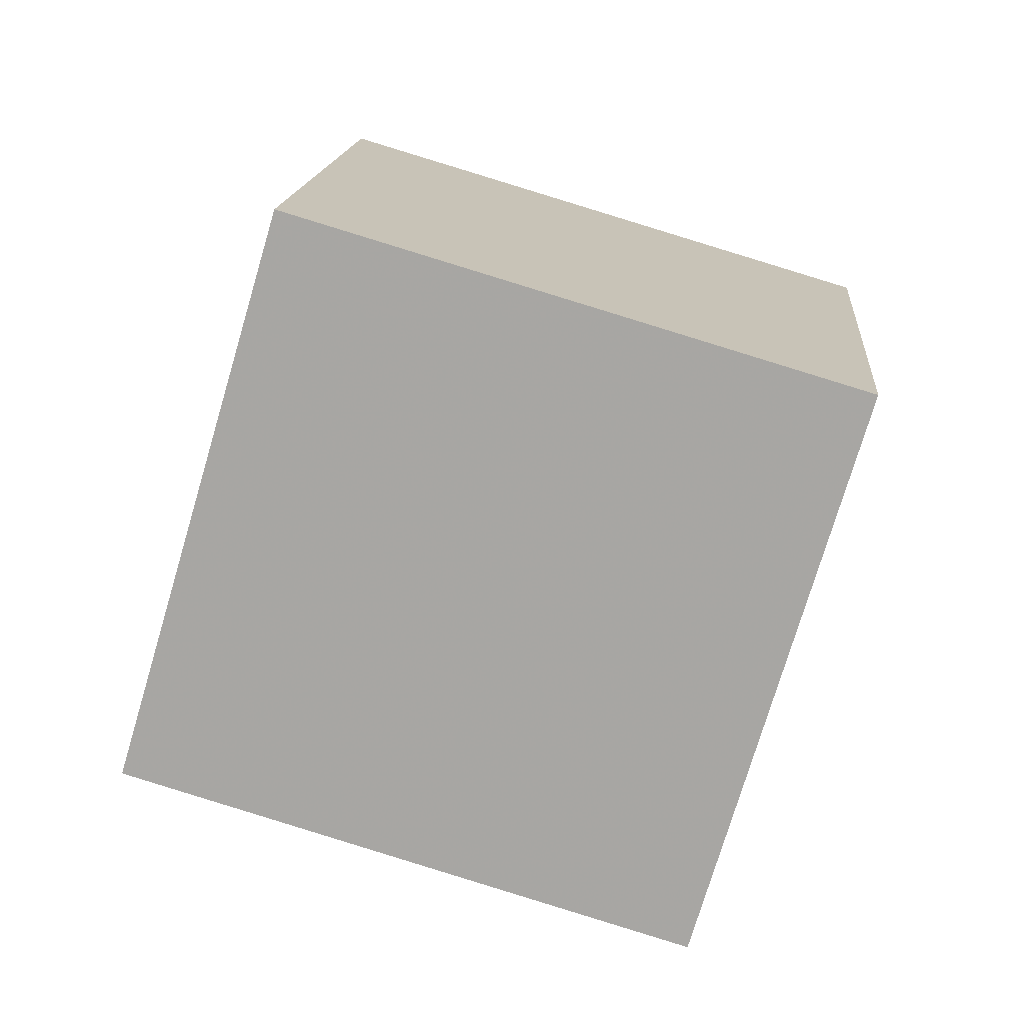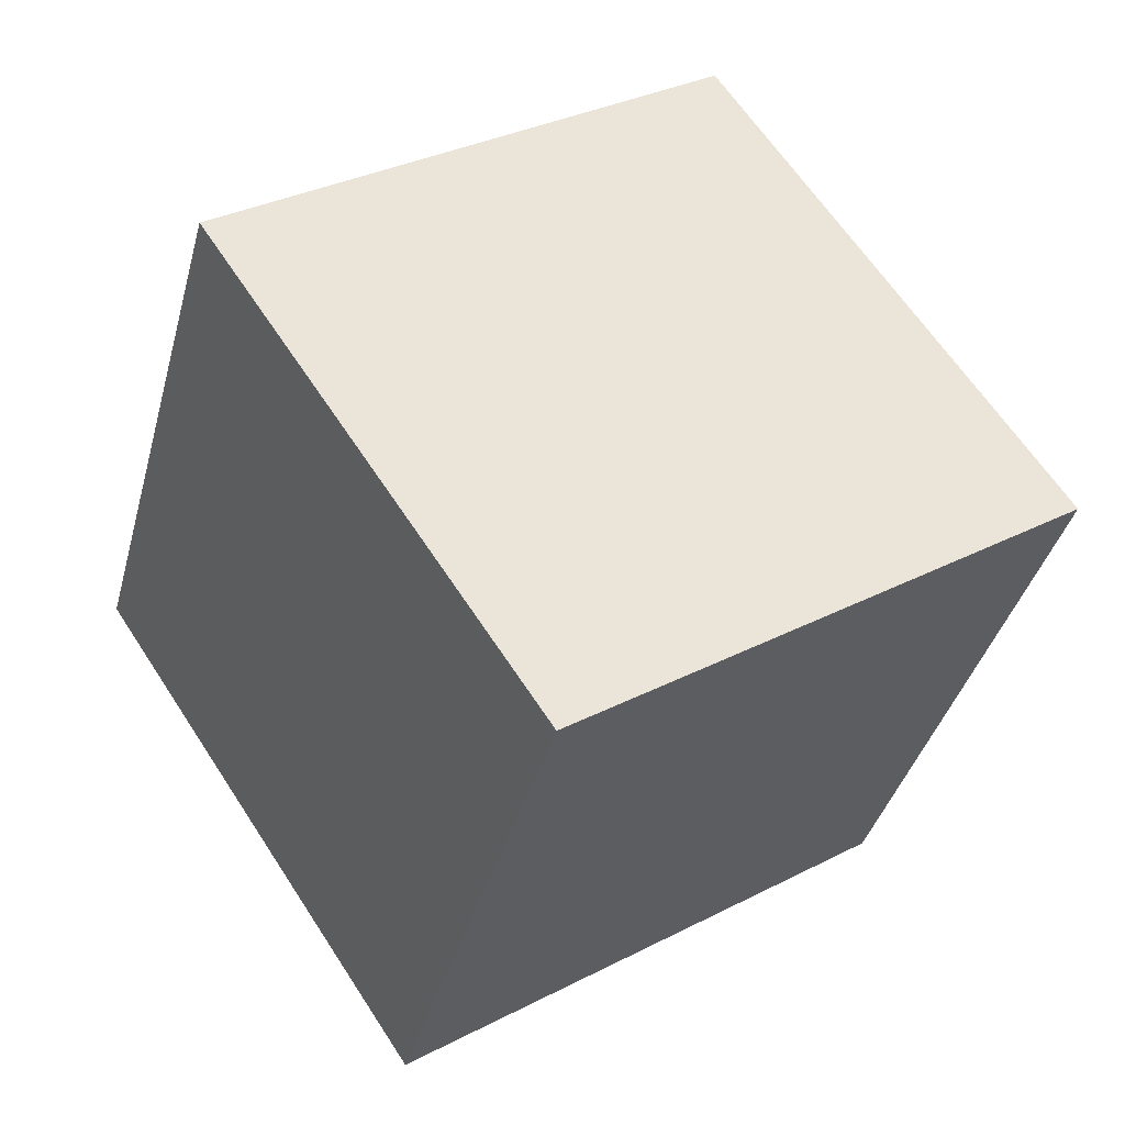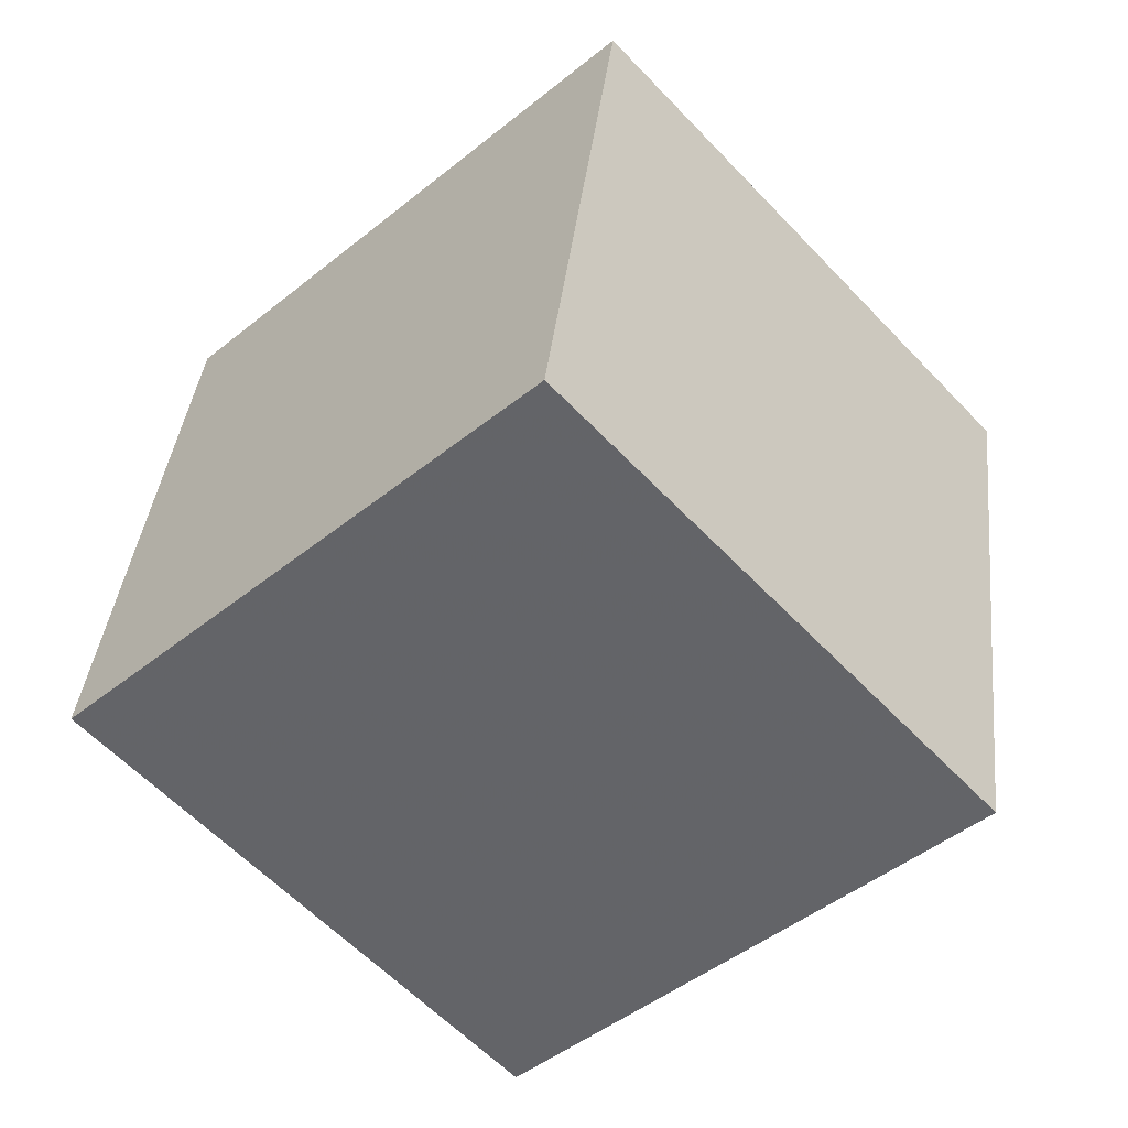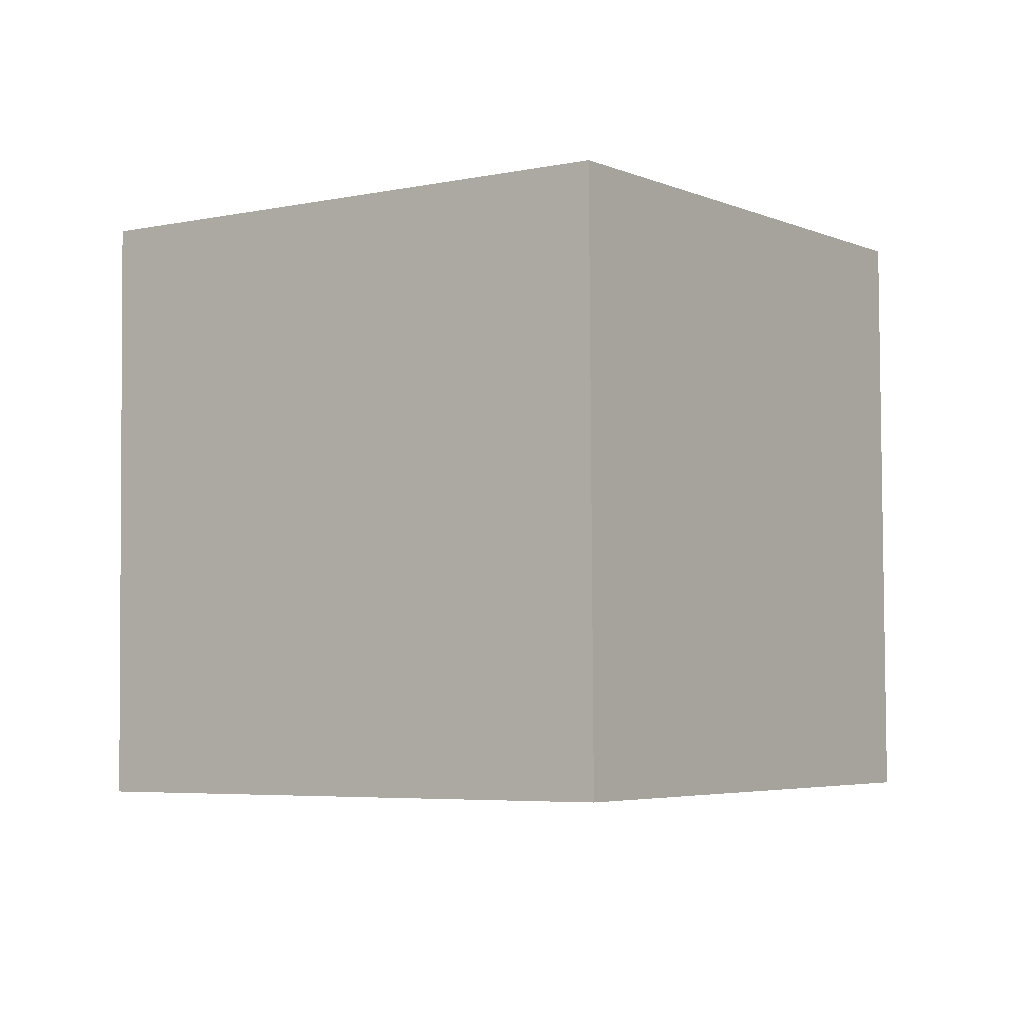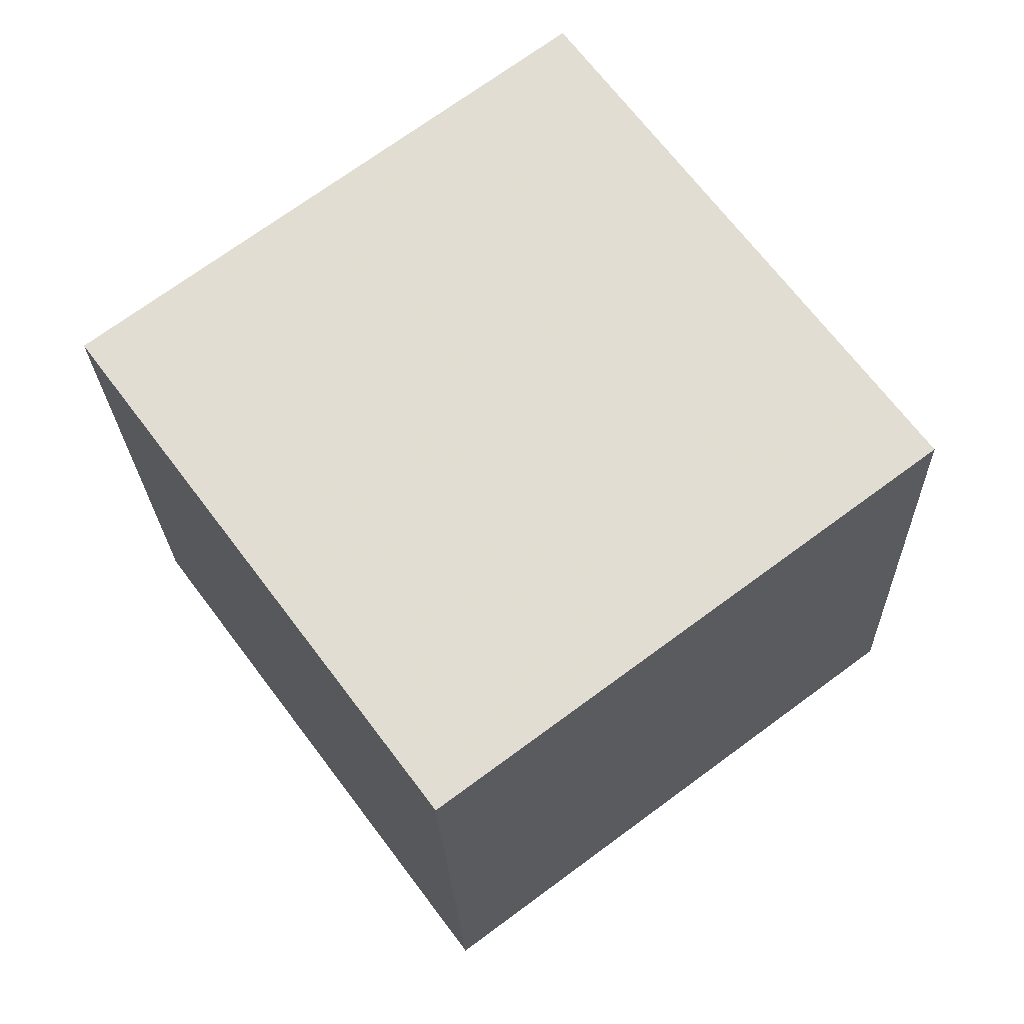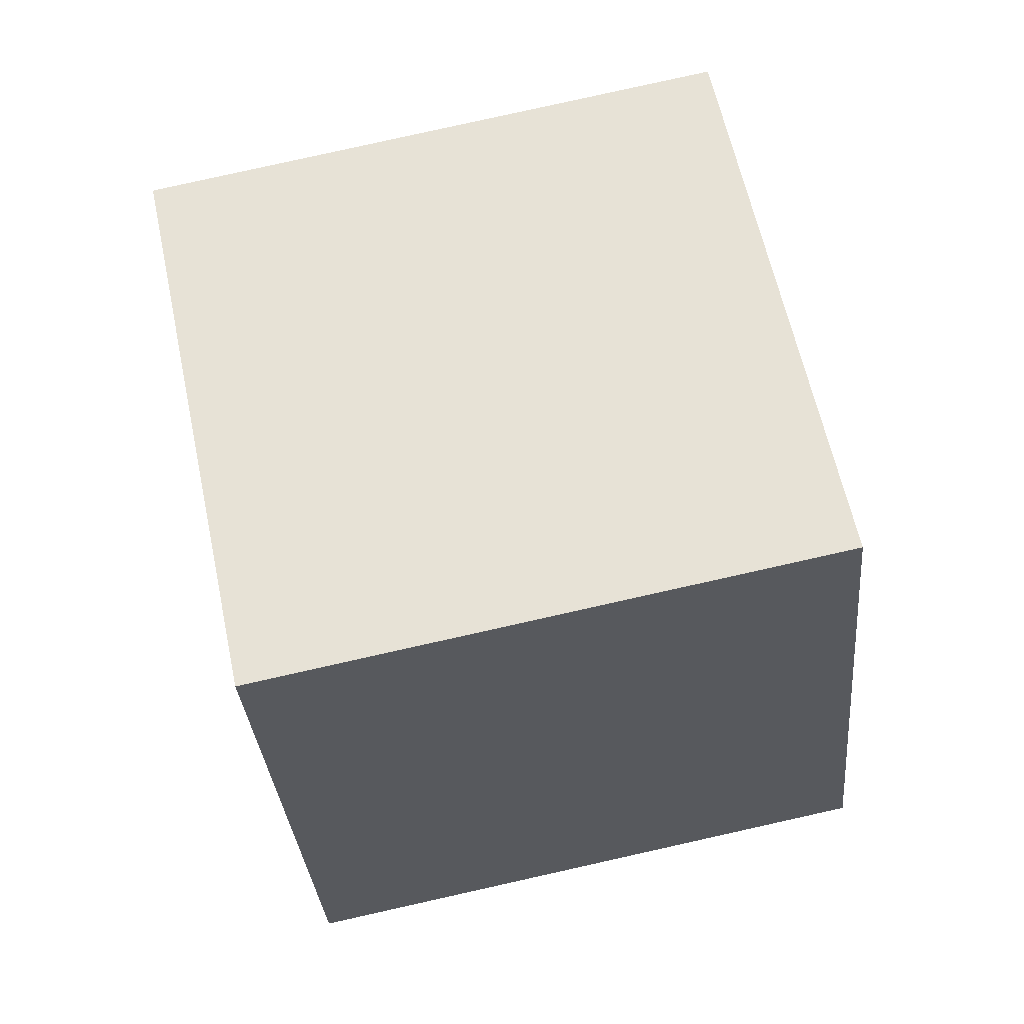
<metadata>
{"format":"obj","ext":"obj","renderer":"f3d","projection":"perspective","resolution":1024,"background":"white","views":[{"elev":69.4,"azim":104.3,"up":"+Z"},{"elev":-44.0,"azim":163.7,"up":"+Z"},{"elev":-52.6,"azim":78.2,"up":"+Y"},{"elev":1.9,"azim":-19.6,"up":"+Y"},{"elev":61.8,"azim":178.9,"up":"+Y"},{"elev":63.3,"azim":-66.4,"up":"+Y"}]}
</metadata>
<code>
v -10.61 -5.274 -5.534
v -4.802 -4.614 2.58
v -10.3 4.668 -6.563
v -4.495 5.328 1.551
v -2.474 -6.121 -11.29
v 3.333 -5.461 -3.174
v -2.167 3.821 -12.32
v 3.64 4.482 -4.203
f 2 4 1
f 5 2 1
f 1 4 3
f 3 5 1
f 2 8 4
f 6 2 5
f 6 8 2
f 4 8 3
f 7 5 3
f 3 8 7
f 7 6 5
f 8 6 7

</code>
